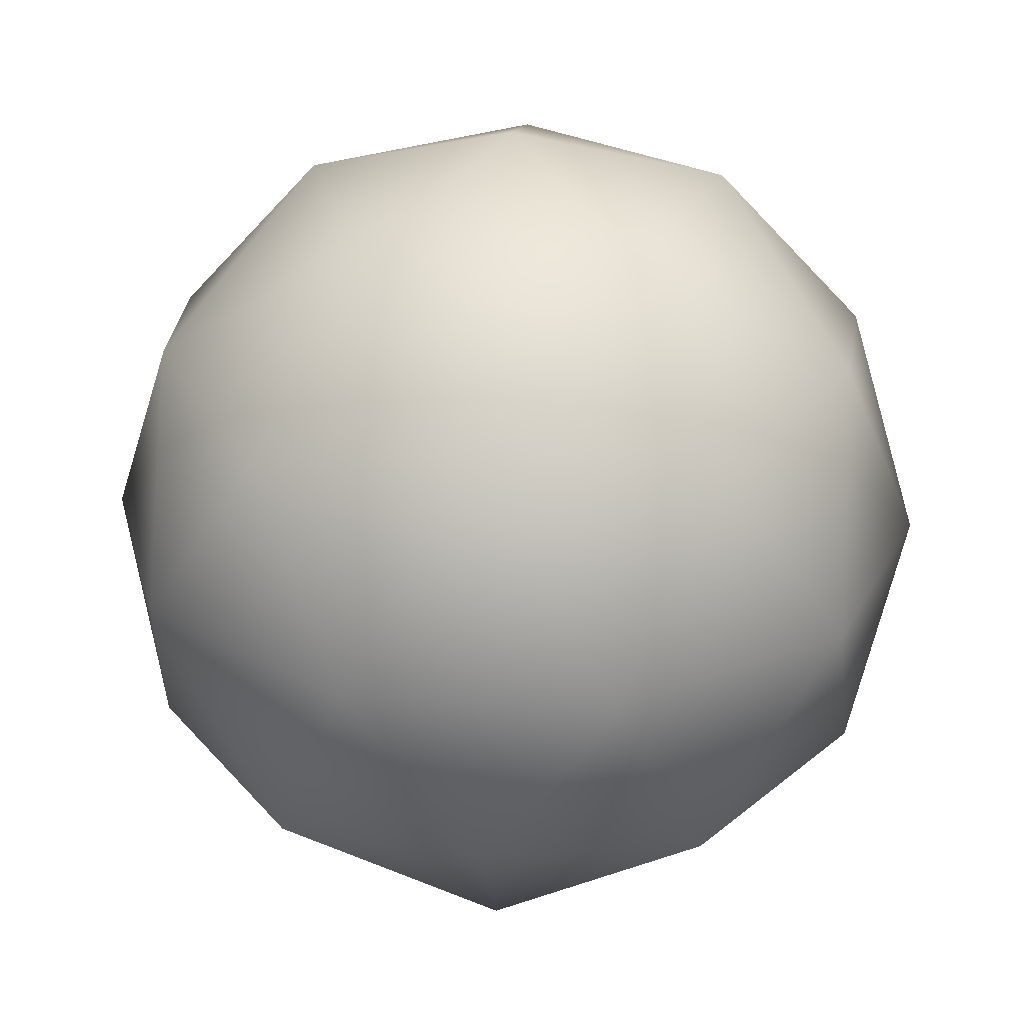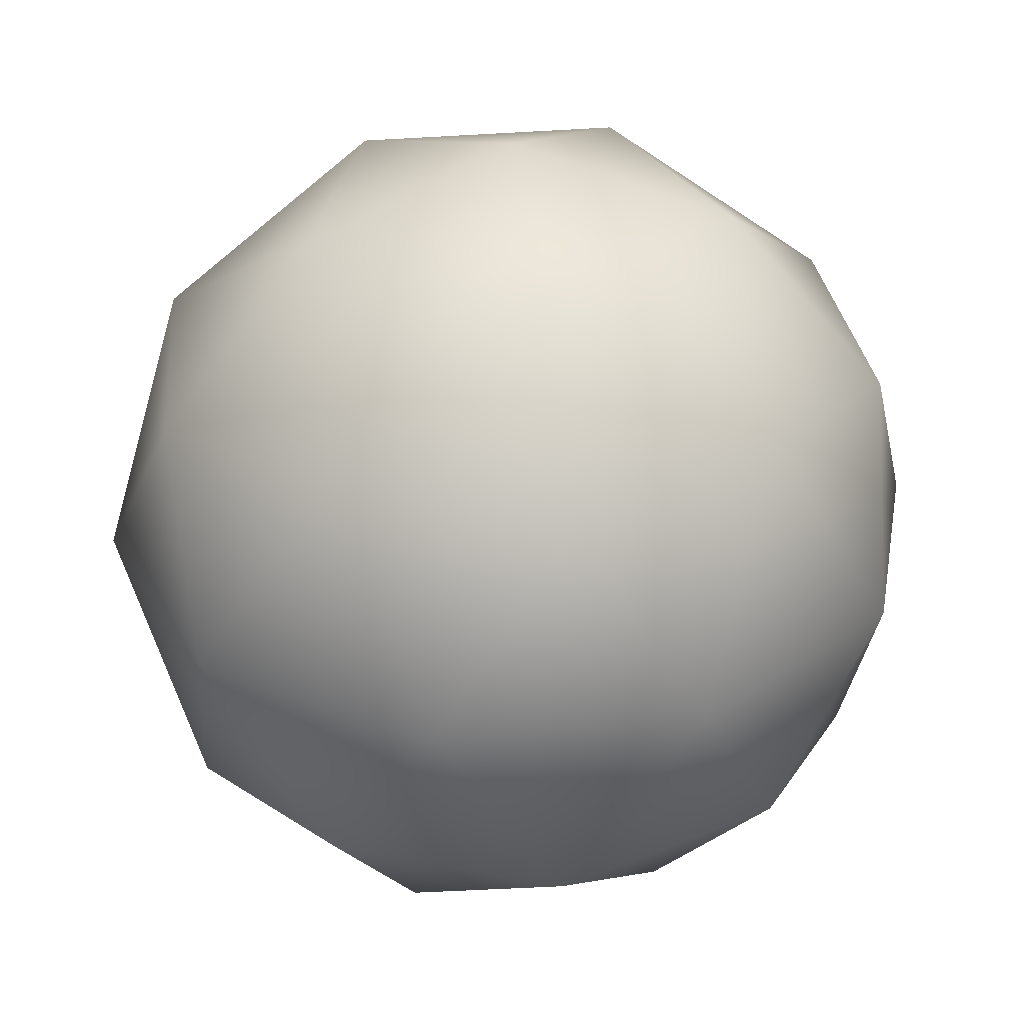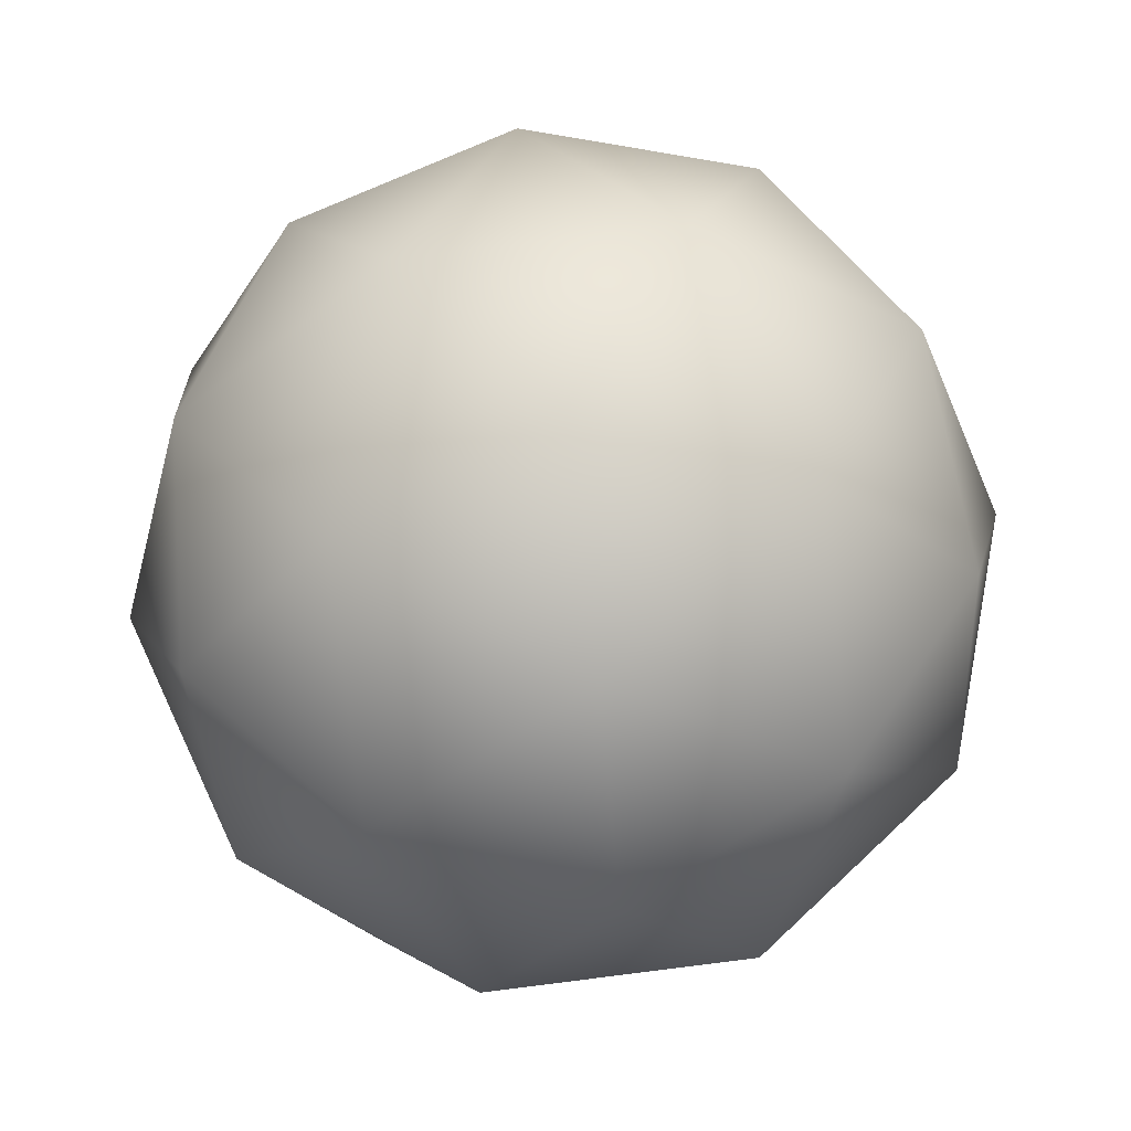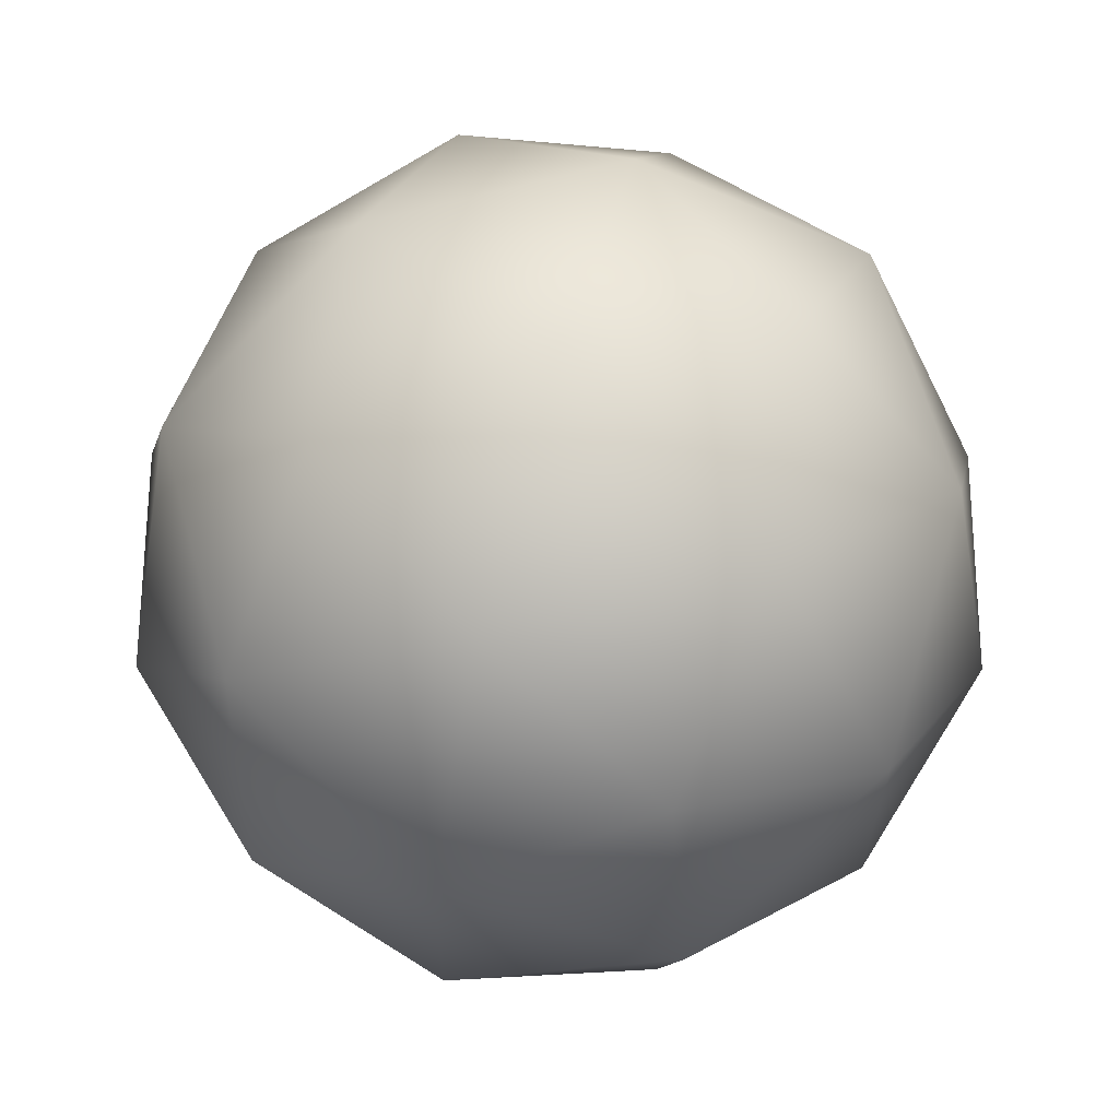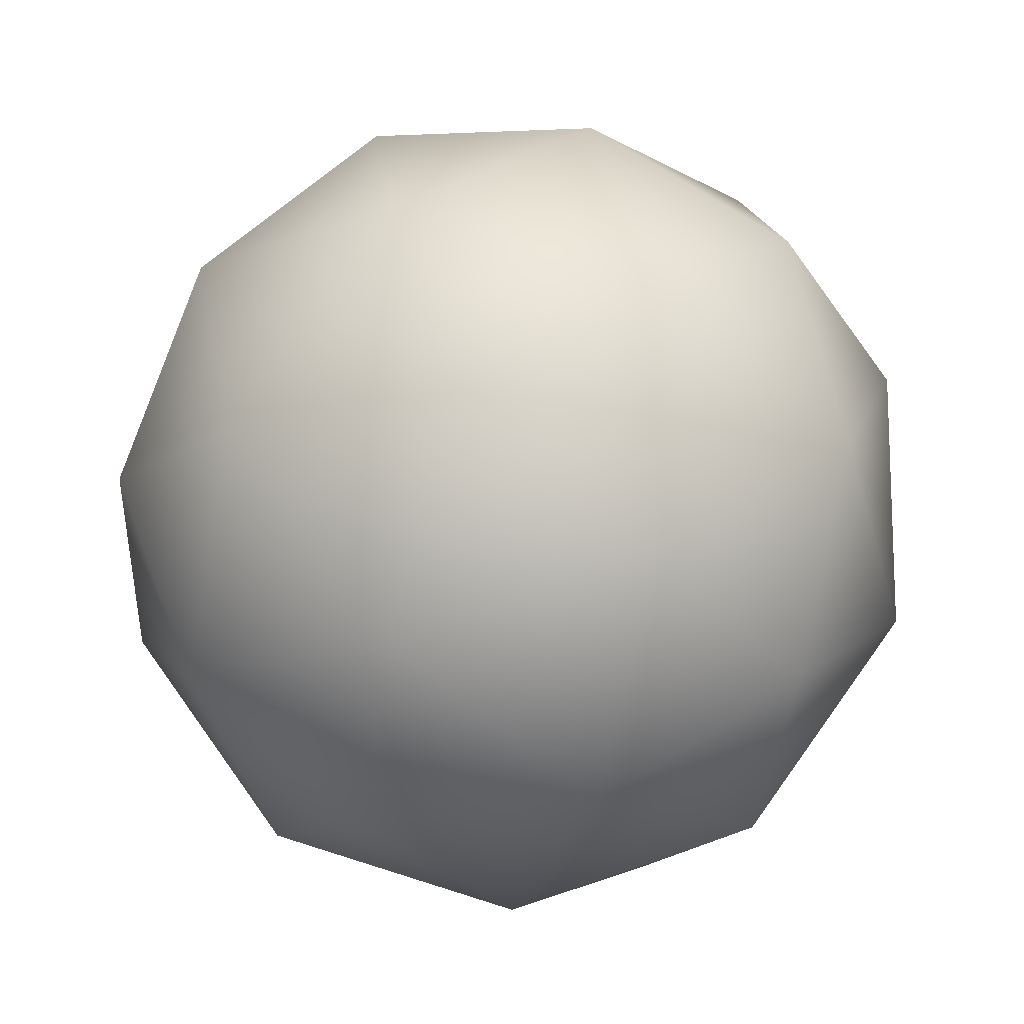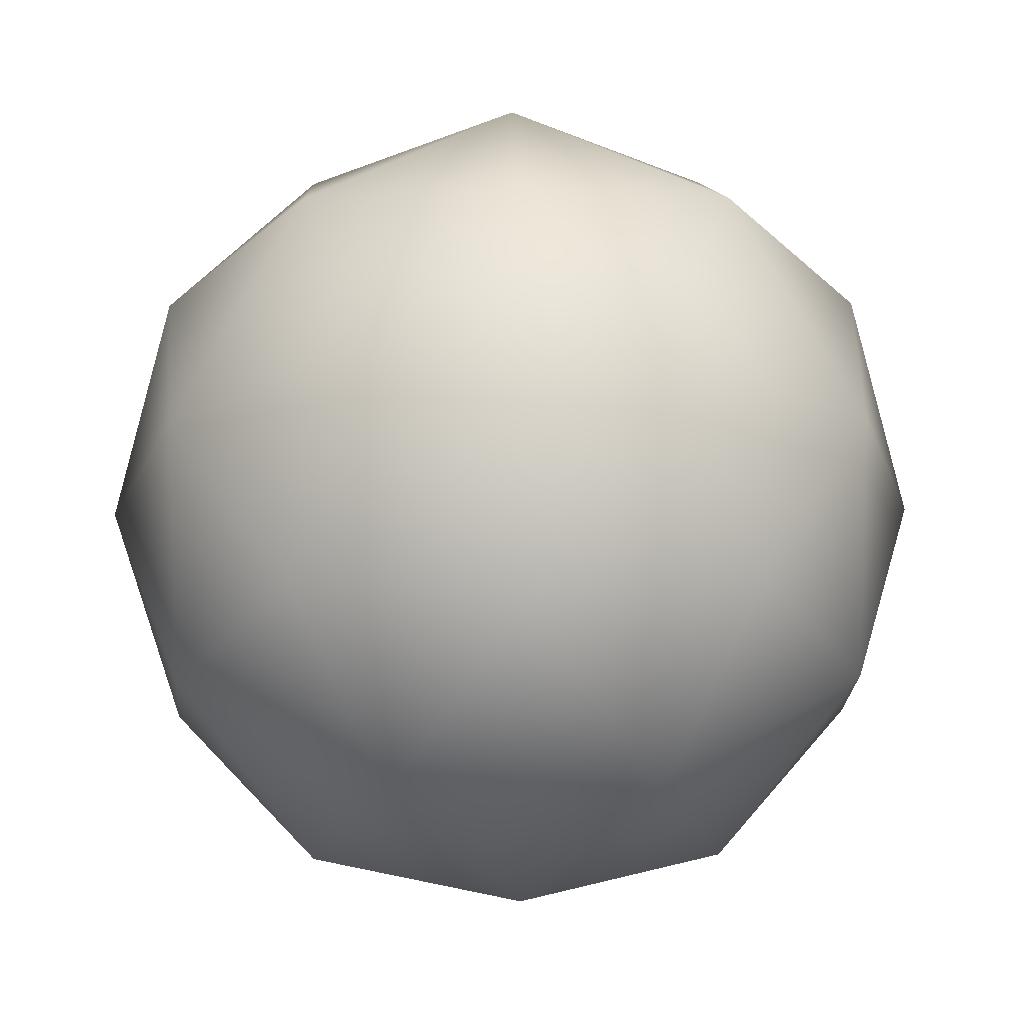
<metadata>
{"format":"obj","ext":"obj","renderer":"f3d","projection":"perspective","resolution":1024,"background":"white","views":[{"elev":26.3,"azim":130.3,"up":"+Y"},{"elev":30.6,"azim":-134.0,"up":"+Y"},{"elev":71.9,"azim":-133.2,"up":"+Y"},{"elev":64.3,"azim":-137.4,"up":"+Z"},{"elev":-14.3,"azim":7.7,"up":"+Z"},{"elev":10.3,"azim":146.1,"up":"+Z"}]}
</metadata>
<code>
v  0 -500 -0
v  361.8 -223.6 262.9
v  -138.2 -223.6 425.3
v  -447.2 -223.6 -0
v  -138.2 -223.6 -425.3
v  361.8 -223.6 -262.9
v  138.2 223.6 425.3
v  -361.8 223.6 262.9
v  -361.8 223.6 -262.9
v  138.2 223.6 -425.3
v  447.2 223.6 -0
v  0 500 -0
v  -81.23 -425.3 250
v  212.7 -425.3 154.5
v  131.4 -262.9 404.5
v  425.3 -262.9 -0
v  212.7 -425.3 -154.5
v  -262.9 -425.3 -0
v  -344.1 -262.9 250
v  -81.23 -425.3 -250
v  -344.1 -262.9 -250
v  131.4 -262.9 -404.5
v  475.5 -0 154.5
v  475.5 0 -154.5
v  0 -0.0001 500
v  293.9 -0.0001 404.5
v  -475.5 -0 154.5
v  -293.9 -0.0001 404.5
v  -293.9 0.0001 -404.5
v  -475.5 0 -154.5
v  293.9 0.0001 -404.5
v  0 0.0001 -500
v  344.1 262.9 250
v  -131.4 262.9 404.5
v  -425.3 262.9 -0
v  -131.4 262.9 -404.5
v  344.1 262.9 -250
v  81.23 425.3 250
v  262.9 425.3 -0
v  -212.7 425.3 154.5
v  -212.7 425.3 -154.5
v  81.23 425.3 -250
o SP2
g SP2
f 1 14 13
f 2 14 16
f 1 13 18
f 1 18 20
f 1 20 17
f 2 16 23
f 3 15 25
f 4 19 27
f 5 21 29
f 6 22 31
f 2 23 26
f 3 25 28
f 4 27 30
f 5 29 32
f 6 31 24
f 7 33 38
f 8 34 40
f 9 35 41
f 10 36 42
f 11 37 39
f 39 42 12
f 39 37 42
f 37 10 42
f 42 41 12
f 42 36 41
f 36 9 41
f 41 40 12
f 41 35 40
f 35 8 40
f 40 38 12
f 40 34 38
f 34 7 38
f 38 39 12
f 38 33 39
f 33 11 39
f 24 37 11
f 24 31 37
f 31 10 37
f 32 36 10
f 32 29 36
f 29 9 36
f 30 35 9
f 30 27 35
f 27 8 35
f 28 34 8
f 28 25 34
f 25 7 34
f 26 33 7
f 26 23 33
f 23 11 33
f 31 32 10
f 31 22 32
f 22 5 32
f 29 30 9
f 29 21 30
f 21 4 30
f 27 28 8
f 27 19 28
f 19 3 28
f 25 26 7
f 25 15 26
f 15 2 26
f 23 24 11
f 23 16 24
f 16 6 24
f 17 22 6
f 17 20 22
f 20 5 22
f 20 21 5
f 20 18 21
f 18 4 21
f 18 19 4
f 18 13 19
f 13 3 19
f 16 17 6
f 16 14 17
f 14 1 17
f 13 15 3
f 13 14 15
f 14 2 15

</code>
